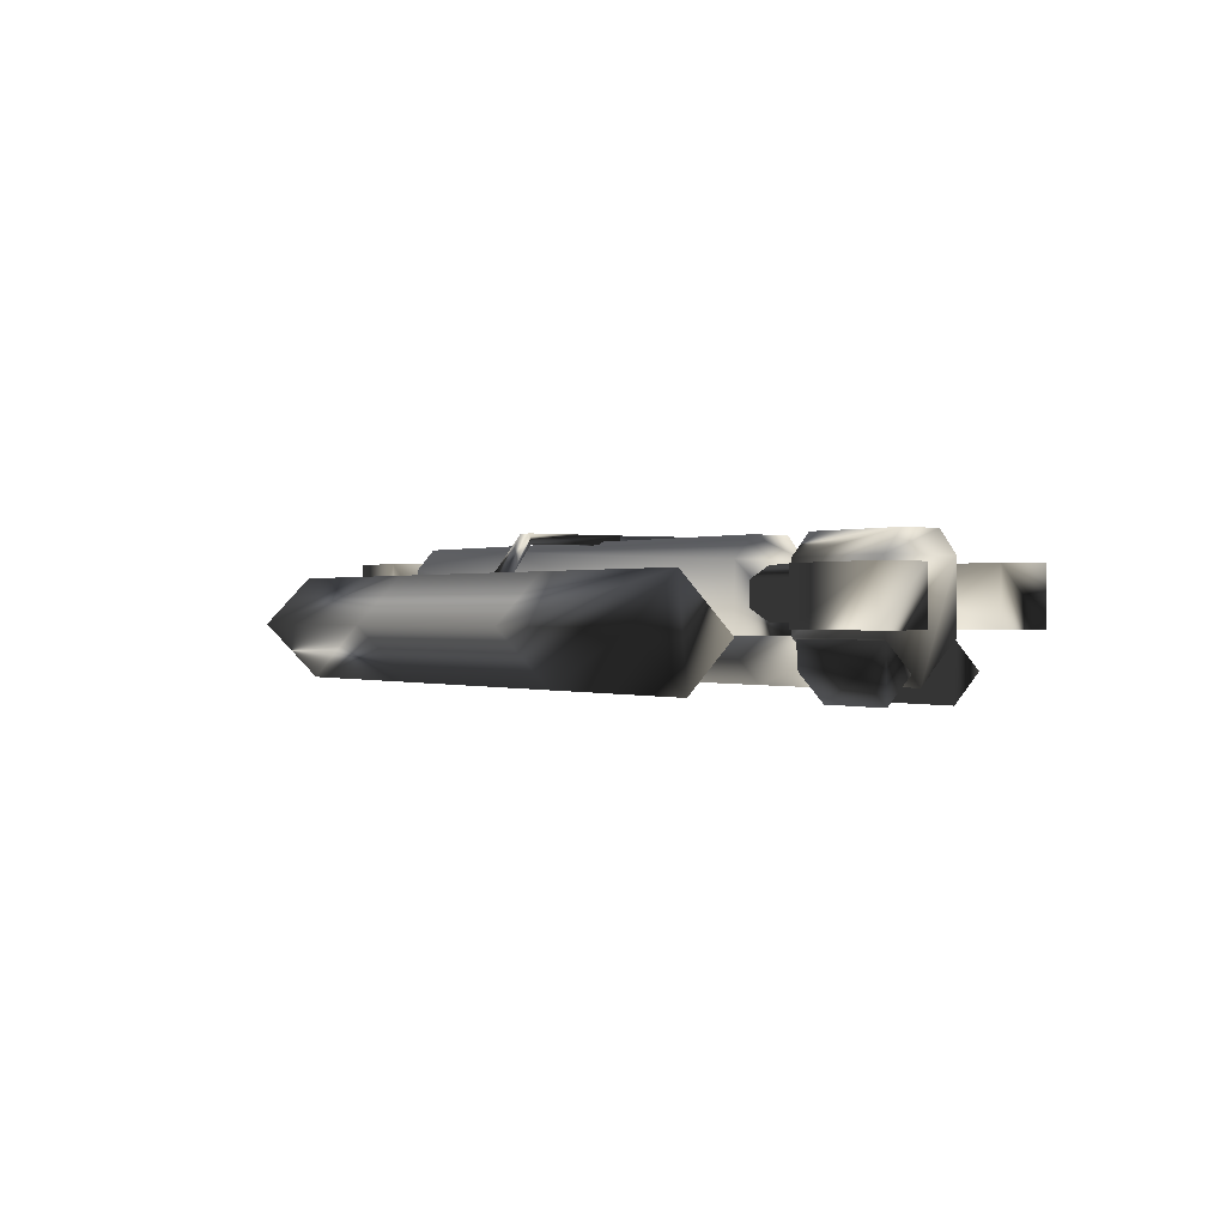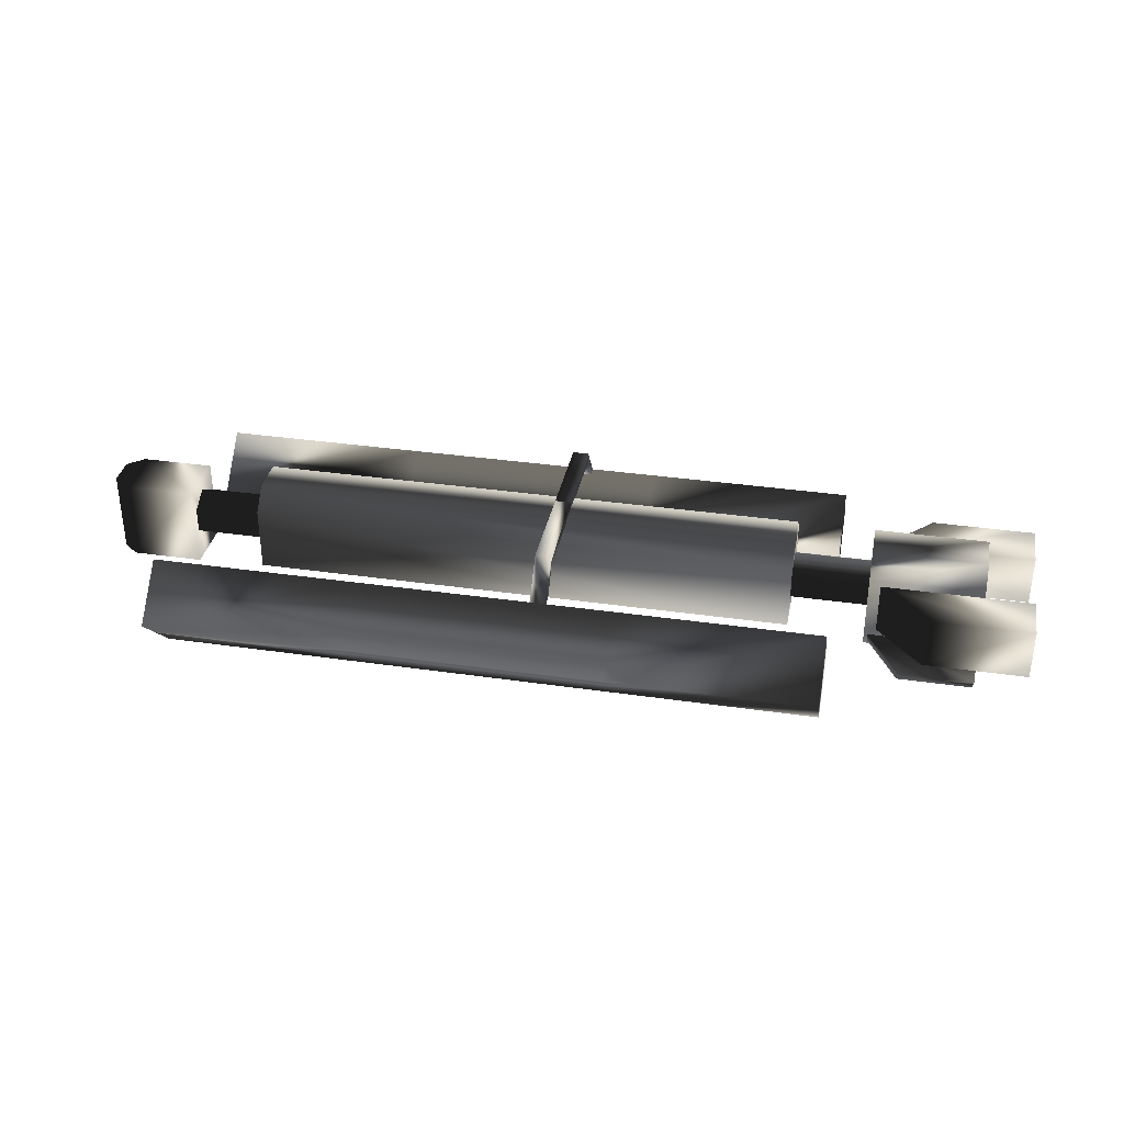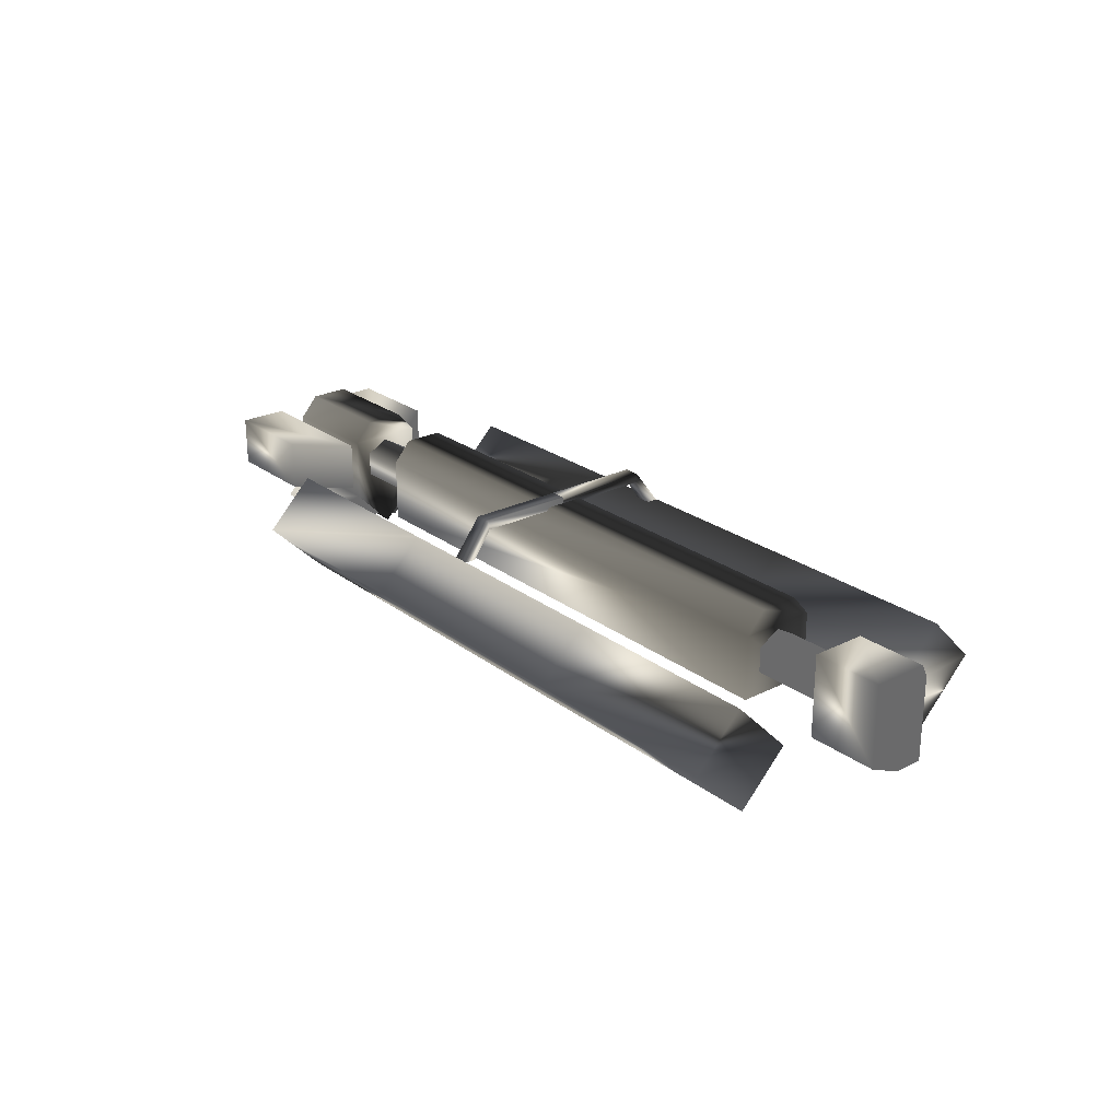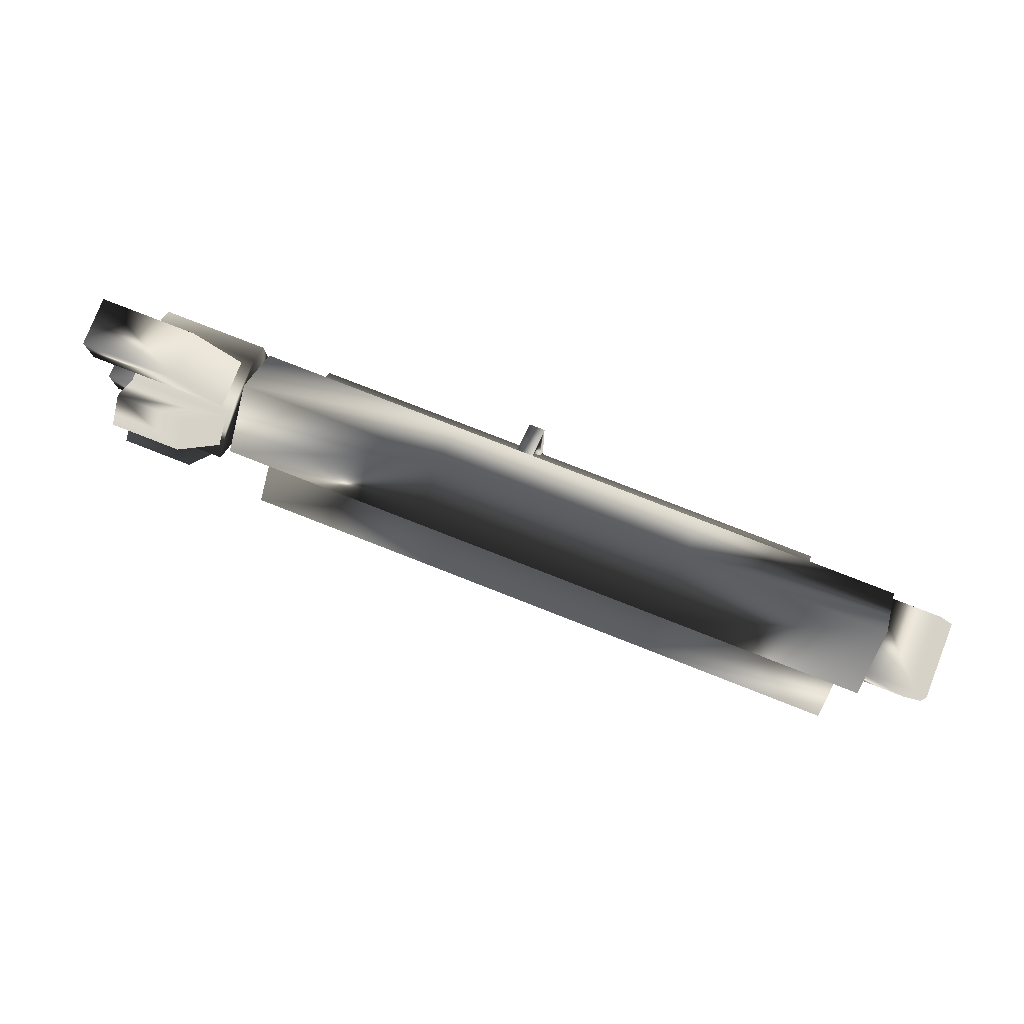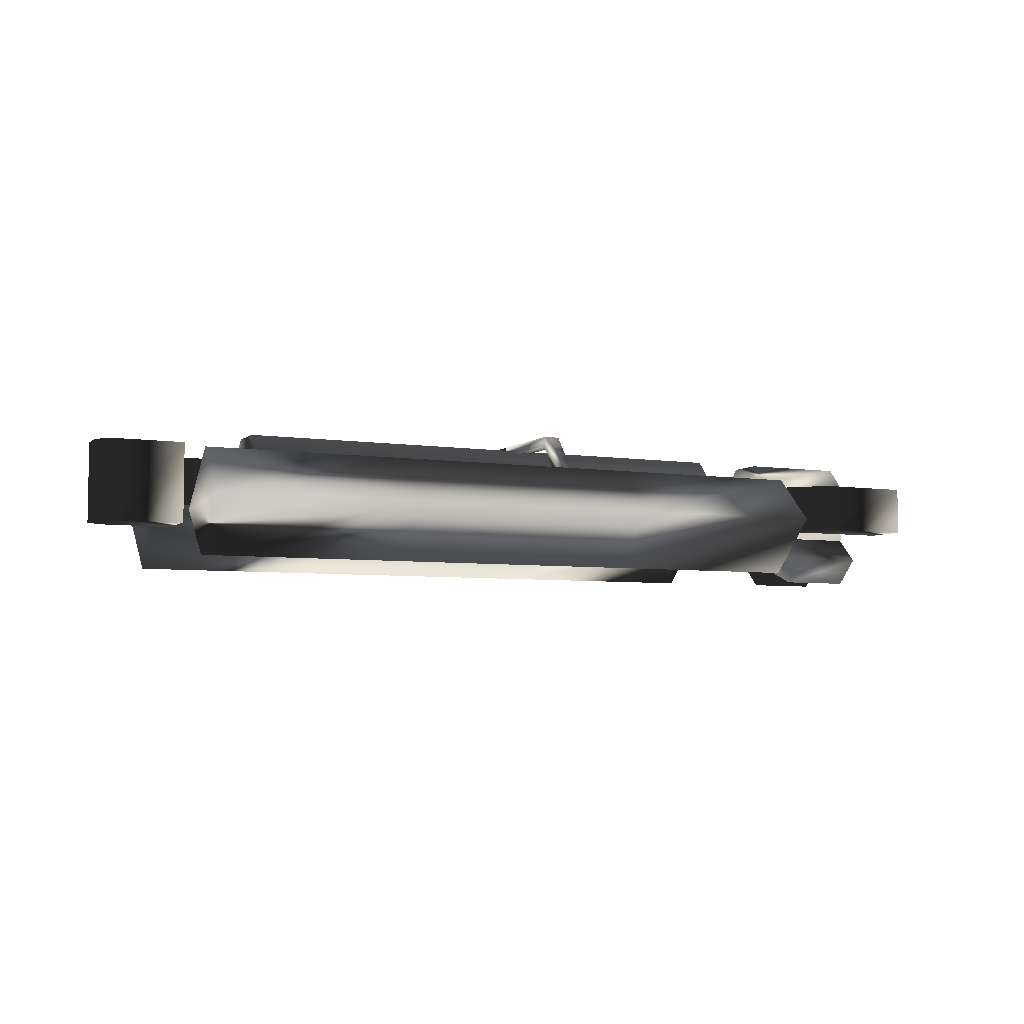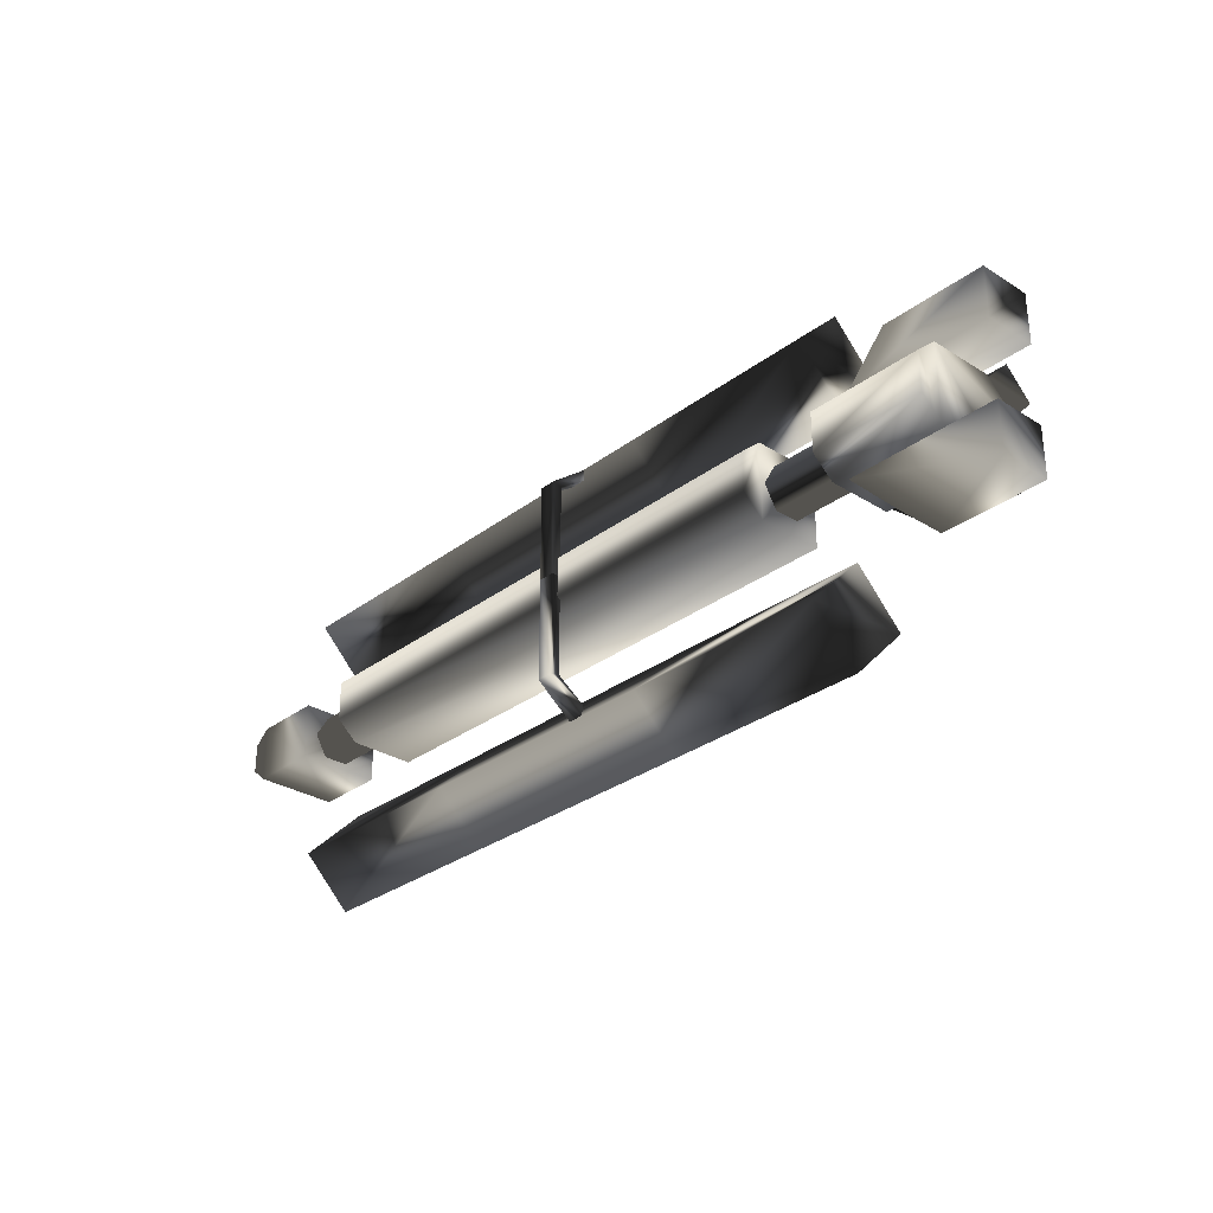
<metadata>
{"format":"obj","ext":"obj","renderer":"f3d","projection":"perspective","resolution":1024,"background":"white","views":[{"elev":-0.0,"azim":-124.2,"up":"+Y"},{"elev":34.4,"azim":-168.9,"up":"+Y"},{"elev":24.6,"azim":50.4,"up":"+Y"},{"elev":78.3,"azim":21.4,"up":"+Z"},{"elev":-5.5,"azim":154.4,"up":"+Y"},{"elev":-30.0,"azim":-132.5,"up":"+Z"}]}
</metadata>
<code>
v  3.98 -1.278 -2.655
v  3.98 -0.1886 -1.573
v  -1.868 -0.1886 -1.573
v  -1.868 -1.278 -2.655
v  -5.509 1.184 0.006132
v  -7.268 1.184 0.006132
v  -7.268 0.9047 0.4893
v  -5.509 0.9047 0.4893
v  -5.543 1.281 0.8613
v  -5.543 1.758 0.4467
v  -5.543 1.758 -0.4344
v  -5.543 1.281 -0.849
v  6.814 1.281 -0.849
v  6.814 1.758 -0.4344
v  6.814 1.758 0.4467
v  6.814 1.281 0.8613
v  3.98 1.087 -2.849
v  -1.868 1.087 -2.849
v  -5.543 -0.1794 -0.849
v  -5.543 -0.1794 0.8613
v  -0.403 1.692 2.168
v  -0.04304 1.692 2.168
v  -0.04304 1.079 2.596
v  -0.403 1.079 2.596
v  3.98 -0.002379 -3.931
v  -1.868 -0.002379 -3.931
v  -0.403 1.898 0.03825
v  -0.403 1.688 0.03825
v  -0.403 1.902 2.211
v  8.602 -0.002379 -3.931
v  8.602 1.087 -2.849
v  8.602 -0.1886 -1.573
v  8.602 -1.278 -2.655
v  -0.403 1.079 2.849
v  -6.489 1.087 -2.849
v  -6.489 -0.002379 -3.931
v  -6.489 -1.278 -2.655
v  -6.489 -0.1886 -1.573
v  -0.04304 1.898 0.03825
v  -0.04304 1.902 2.211
v  6.814 -0.1794 -0.849
v  6.814 -0.1794 0.8613
v  -7.258 -1.057 0.006132
v  -7.258 -0.1794 -0.849
v  -7.258 1.281 -0.849
v  -9.775 1.758 0.4467
v  -9.775 1.758 -0.4344
v  -9.775 1.281 -0.849
v  -9.775 1.281 0.8613
v  -7.258 1.758 -0.4344
v  -7.258 1.758 0.4467
v  -9.775 -1.057 0.006132
v  -9.775 -0.1794 -0.849
v  -0.403 1.692 -2.168
v  -0.403 1.688 0.03825
v  -0.403 1.898 0.03825
v  -0.403 1.902 -2.211
v  -0.403 1.079 -2.596
v  -0.403 1.079 -2.849
v  -0.04304 1.079 -2.596
v  -0.04304 1.692 -2.168
v  -0.04304 1.079 -2.849
v  -0.04304 1.902 -2.211
v  -6.489 -0.1886 1.573
v  -1.868 -0.1886 1.573
v  -1.868 -1.278 2.655
v  -6.489 -1.278 2.655
v  8.602 -1.278 2.655
v  3.98 -1.278 2.655
v  3.98 -0.1886 1.573
v  8.602 -0.1886 1.573
v  -0.04304 1.688 0.03825
v  -9.779 -0.8113 -0.2133
v  -9.779 -1.385 -0.7868
v  -8.097 -1.385 -0.7868
v  -7.339 -0.8113 -0.2133
v  8.602 1.087 2.849
v  3.98 1.087 2.849
v  3.98 -0.002379 3.931
v  8.602 -0.002379 3.931
v  -1.868 -0.002379 3.931
v  -6.489 -0.002379 3.931
v  -1.868 1.087 2.849
v  -6.489 1.087 2.849
v  -9.779 -0.7856 -1.386
v  -8.097 -0.7856 -1.386
v  -7.339 -0.2121 -0.8125
v  -10.87 -0.03114 1.975
v  -10.87 1.133 1.975
v  -10.87 1.133 0.8613
v  -10.87 -0.03114 0.8613
v  -8.555 1.133 1.975
v  -7.514 1.133 0.8613
v  -7.514 -0.03114 0.8613
v  -0.04304 1.079 2.849
v  -7.258 1.281 0.8613
v  -7.258 -0.1794 0.8613
v  -9.779 -0.2121 -0.8125
v  -9.779 -0.7856 1.398
v  -9.779 -1.385 0.7991
v  -8.097 -1.385 0.7991
v  -8.097 -0.7856 1.398
v  -7.339 -0.8113 0.2255
v  -7.339 -0.2121 0.8248
v  -9.779 -0.8113 0.2255
v  -9.779 -0.2121 0.8248
v  -8.555 -0.03114 -1.963
v  -10.87 -0.03114 -1.963
v  -10.87 1.133 -1.963
v  -8.555 1.133 -1.963
v  -9.775 -0.1794 0.8613
v  -5.509 0.3468 0.4893
v  -7.268 0.3468 0.4893
v  -7.268 0.06789 0.006132
v  -5.509 0.06789 0.006132
v  6.76 0.06789 0.006132
v  8.518 0.06789 0.006132
v  8.518 0.3468 0.4893
v  6.76 0.3468 0.4893
v  10.1 1.463 -0.6275
v  10.46 1.463 -0.3203
v  10.46 -0.4021 -0.3203
v  10.1 -0.4021 -0.6275
v  -5.509 0.3468 -0.477
v  -7.268 0.3468 -0.477
v  -7.268 0.9047 -0.477
v  -5.509 0.9047 -0.477
v  8.473 -0.4021 -0.6275
v  8.473 1.463 -0.6275
v  8.473 1.463 0.6398
v  10.1 1.463 0.6398
v  10.46 -0.4021 0.3326
v  10.1 -0.4021 0.6398
v  10.46 1.463 0.3326
v  8.473 -0.4021 0.6398
v  -7.514 -0.03114 -0.849
v  -7.514 1.133 -0.849
v  -10.87 -0.03114 -0.849
v  -10.87 1.133 -0.849
v  -8.555 -0.03114 1.975
v  6.76 0.3468 -0.477
v  8.518 0.3468 -0.477
v  6.76 0.9047 -0.477
v  8.518 0.9047 -0.477
v  6.76 1.184 0.006132
v  8.518 1.184 0.006132
v  6.76 0.9047 0.4893
v  8.518 0.9047 0.4893
g Freighter_LOD_2
f -148 -147 -146 -145
f -144 -143 -142 -141
f -140 -139 -138 -137
f -136 -135 -134 -133
f -147 -132 -131 -146
f -137 -130 -129 -140
f -128 -127 -126 -125
f -124 -148 -145 -123
f -122 -121 -128 -120
f -123 -131 -132 -124
f -137 -138 -135 -136
f -119 -118 -117 -116
f -120 -128 -125 -115
f -114 -113 -112 -111
f -110 -122 -120 -109
f -134 -135 -138 -139
f -108 -107 -129 -130
f -136 -108 -130 -137
f -133 -107 -108 -136
f -106 -105 -104
f -103 -102 -101 -100
f -102 -99 -104 -101
f -99 -98 -104
f -99 -102 -103 -98
f -106 -97 -96 -105
f -95 -94 -93 -92
f -91 -95 -92 -90
f -89 -88 -95 -91
f -87 -86 -88 -89
f -90 -92 -86 -87
f -114 -131 -123 -113
f -119 -124 -132 -118
f -85 -84 -83 -82
f -81 -80 -79 -78
f -88 -77 -94 -95
f -86 -110 -77 -88
f -92 -93 -110 -86
f -105 -96 -101 -104
f -76 -75 -74 -73
f -96 -97 -100 -101
f -72 -71 -70 -69
f -82 -83 -68 -67
f -134 -139 -140 -133
f -67 -68 -66 -65
f -69 -70 -80 -81
f -65 -66 -84 -85
f -129 -107 -133 -140
f -78 -79 -71 -72
f -74 -75 -64 -63
f -73 -74 -63 -62
f -61 -60 -59 -58
f -60 -57 -56 -59
f -56 -55 -58 -59
f -84 -79 -80 -83
f -116 -148 -124 -119
f -118 -132 -147 -117
f -127 -109 -54 -126
f -66 -71 -79 -84
f -109 -120 -115 -54
f -53 -52 -106 -104
f -112 -145 -146 -111
f -51 -64 -75 -76
f -62 -63 -64 -51
f -76 -73 -62 -51
f -50 -49 -48 -47
f -47 -48 -46 -45
f -48 -49 -44 -46
f -49 -50 -43 -44
f -50 -47 -45 -43
f -45 -46 -44 -43
f -42 -41 -40 -39
f -53 -98 -103 -100
f -104 -98 -53
f -117 -147 -148 -116
f -38 -97 -106 -52
f -100 -38 -52 -53
f -100 -97 -38
f -37 -36 -35 -34
f -33 -32 -31 -30
f -29 -28 -27 -26
f -141 -142 -36 -37
f -25 -24 -23 -22
f -34 -35 -24 -25
f -26 -21 -20 -29
f -22 -23 -143 -144
f -20 -19 -18 -29
f -27 -17 -16 -26
f -17 -15 -18 -16
f -15 -28 -29 -18
f -15 -17 -27 -28
f -20 -21 -14 -19
f -19 -14 -16 -18
f -14 -21 -26 -16
f -13 -42 -39 -12
f -11 -41 -42 -13
f -77 -110 -109 -127
f -83 -80 -70 -68
f -10 -40 -41 -11
f -12 -39 -40 -10
f -11 -13 -12 -10
f -60 -61 -9 -57
f -57 -9 -55 -56
f -9 -61 -58 -55
f -8 -7 -32 -33
f -6 -5 -7 -8
f -4 -3 -5 -6
f -2 -1 -3 -4
f -30 -31 -1 -2
f -121 -77 -127 -128
f -71 -66 -68 -70
f -111 -146 -131 -114
f -78 -72 -69 -81
f -113 -123 -145 -112
f -82 -67 -65 -85

</code>
